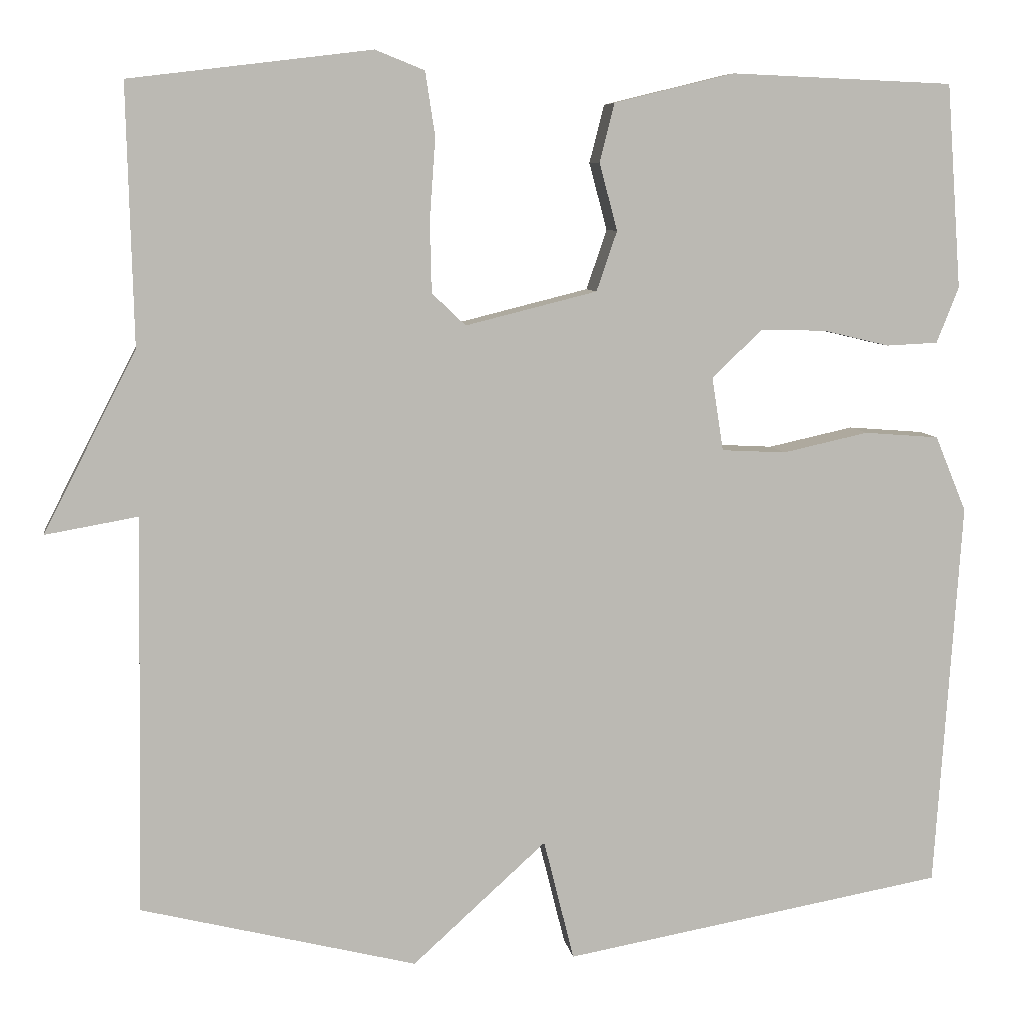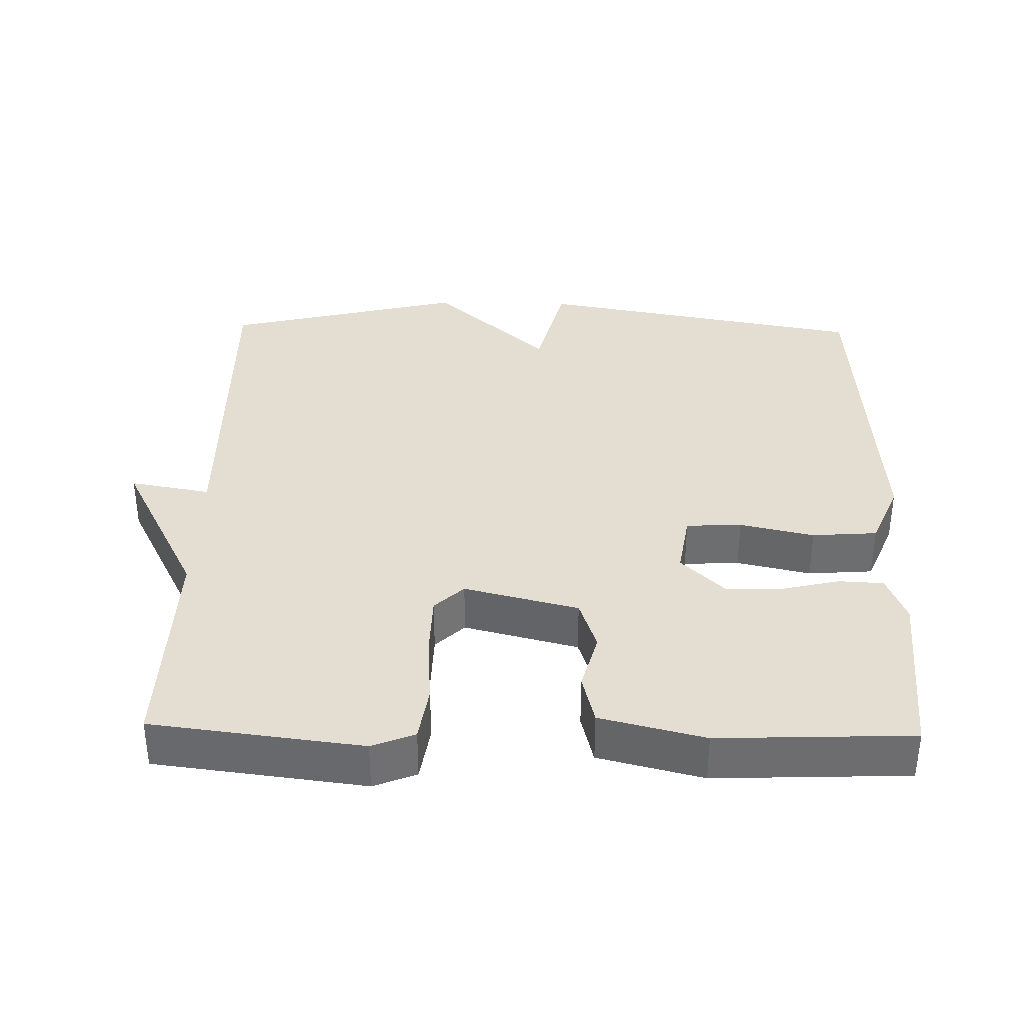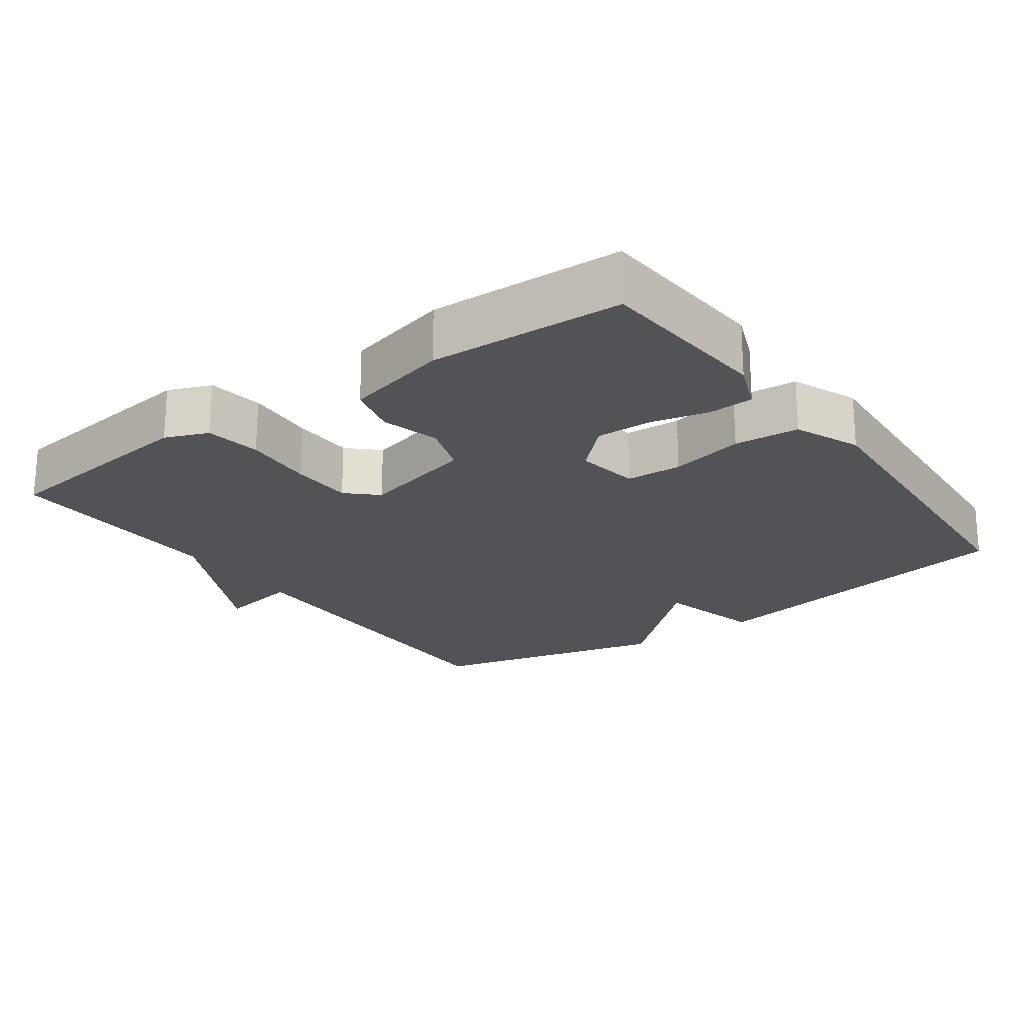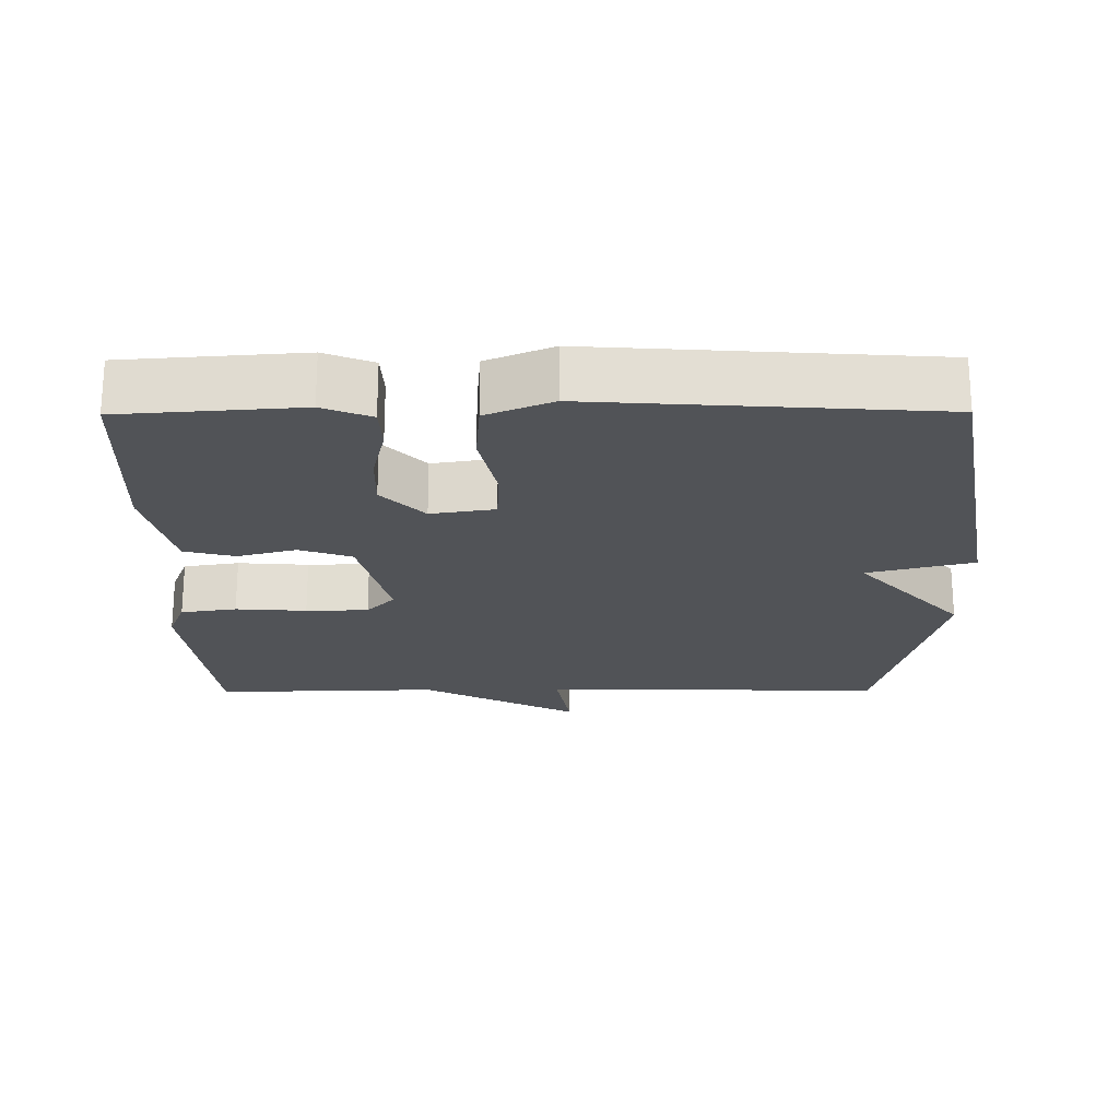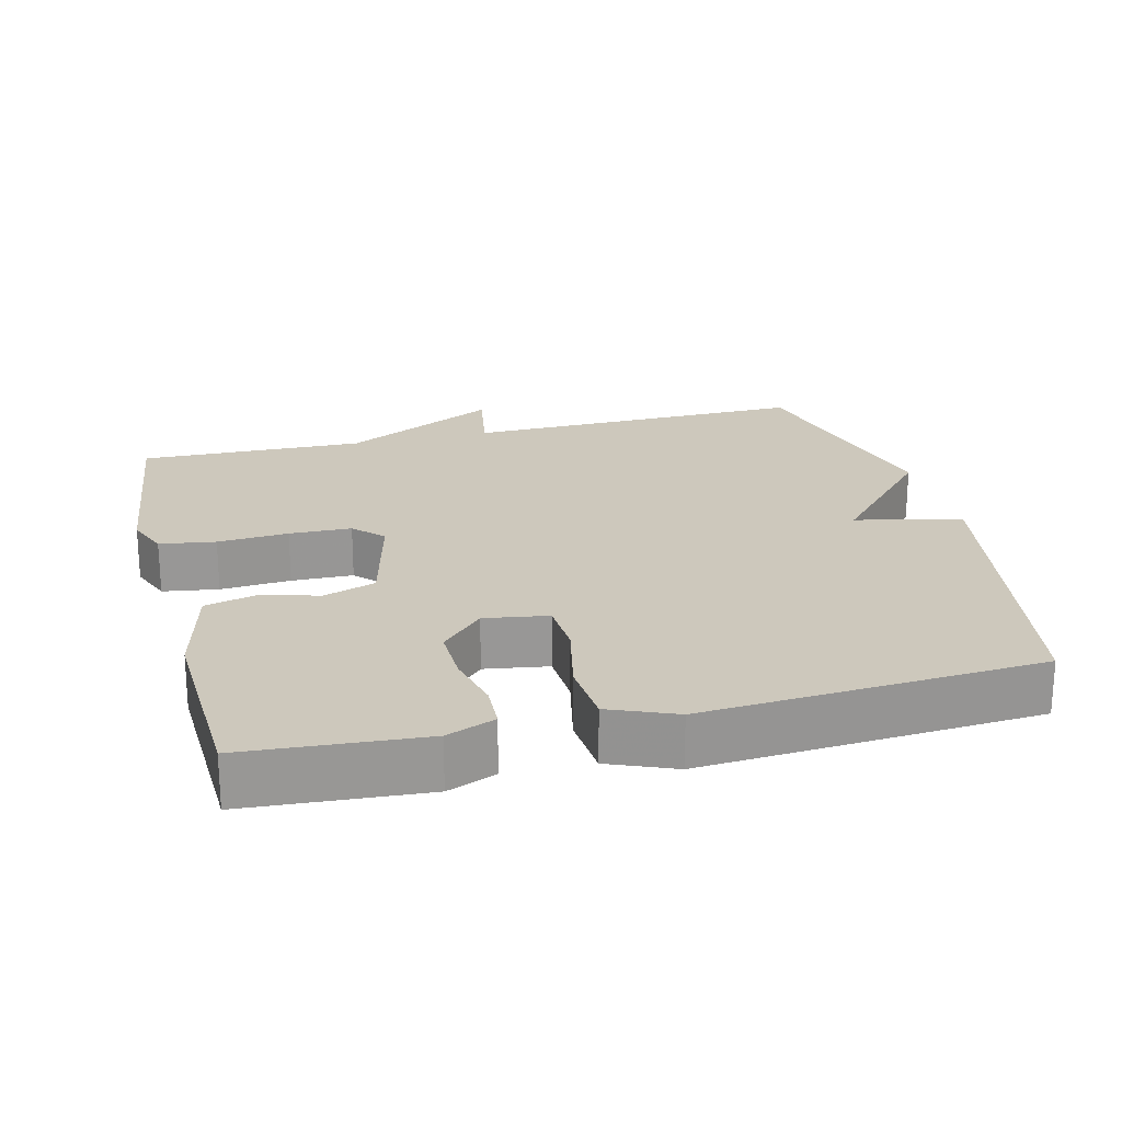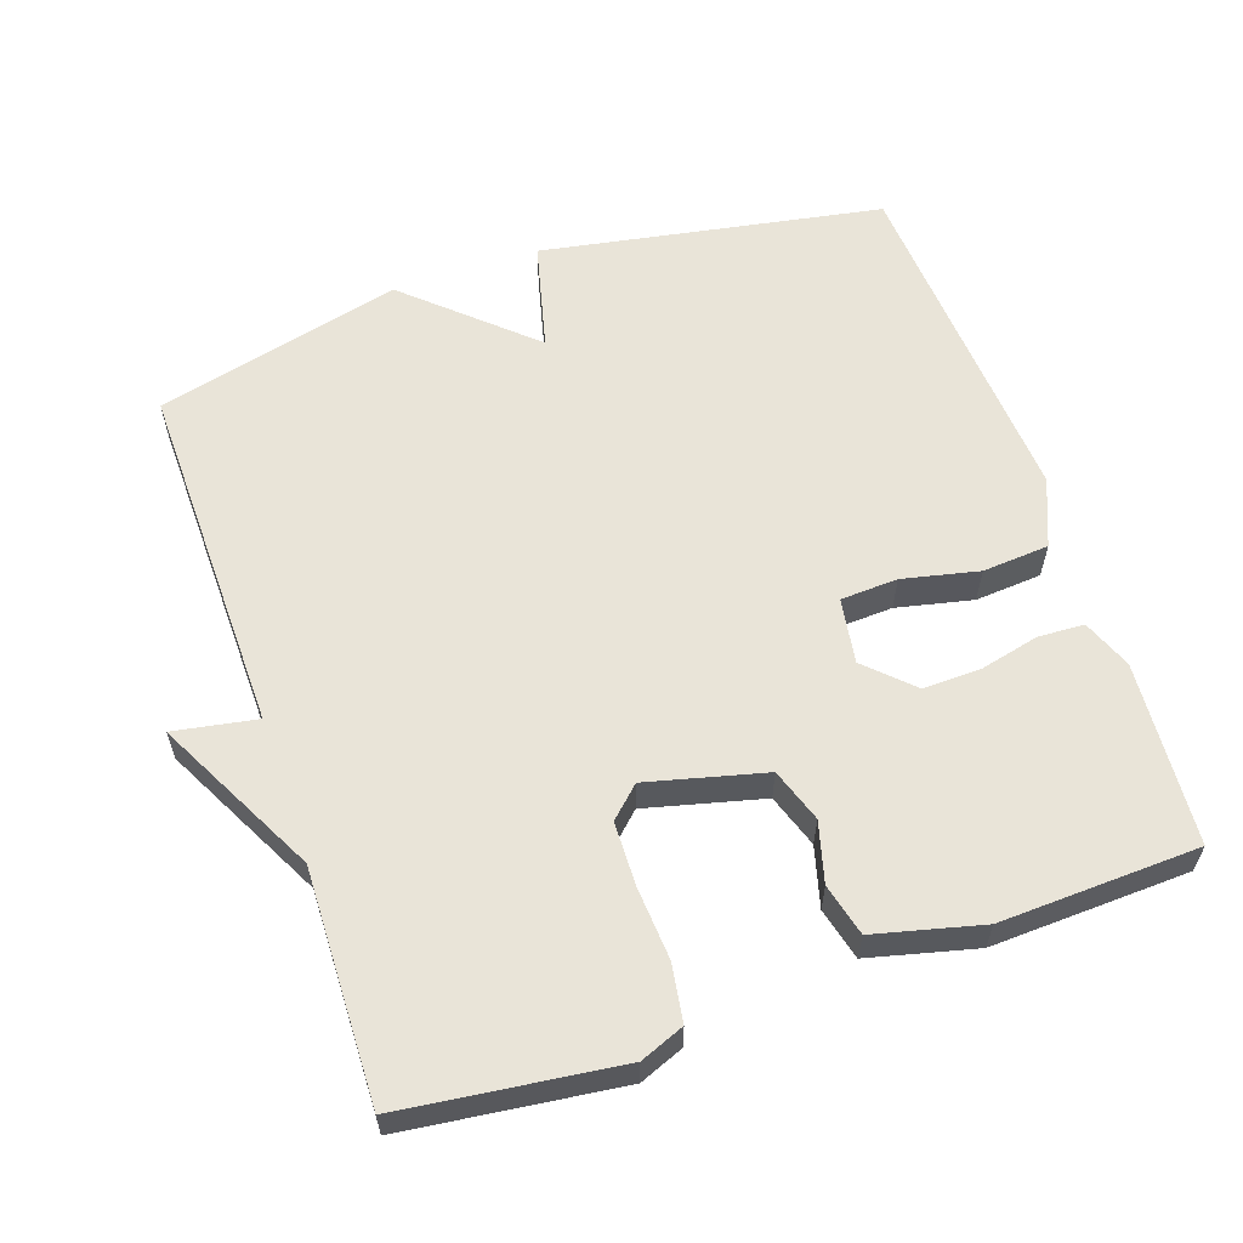
<metadata>
{"format":"obj","ext":"obj","renderer":"f3d","projection":"perspective","resolution":1024,"background":"white","views":[{"elev":7.4,"azim":-8.3,"up":"+Z"},{"elev":36.0,"azim":1.3,"up":"+Y"},{"elev":-21.8,"azim":35.8,"up":"+Y"},{"elev":-21.9,"azim":90.4,"up":"+Y"},{"elev":22.1,"azim":75.9,"up":"+Y"},{"elev":59.8,"azim":-18.9,"up":"+Y"}]}
</metadata>
<code>
v 0.5 0.07 -0.5
v 0.036 0.07 -0.583
v -0.001 0.07 -0.435
v -0.164 0.07 -0.583
v -0.5 0.07 -0.5
v -0.492 0.07 -0.016
v -0.605 0.07 -0.036
v -0.492 0.07 0.184
v -0.5 0.07 0.5
v -0.206 0.07 0.536
v -0.146 0.07 0.512
v -0.134 0.07 0.434
v -0.141 0.07 0.335
v -0.139 0.07 0.248
v -0.098 0.07 0.209
v 0.062 0.07 0.249
v 0.087 0.07 0.322
v 0.065 0.07 0.404
v 0.083 0.07 0.475
v 0.229 0.07 0.511
v 0.5 0.07 0.5
v 0.518 0.07 0.251
v 0.491 0.07 0.183
v 0.428 0.07 0.18
v 0.348 0.07 0.199
v 0.268 0.07 0.201
v 0.207 0.07 0.142
v 0.221 0.07 0.053
v 0.299 0.07 0.049
v 0.403 0.07 0.072
v 0.494 0.07 0.065
v 0.532 0.07 -0.027
v 0.5 0 -0.5
v 0.036 0 -0.583
v -0.001 0 -0.435
v -0.164 0 -0.583
v -0.5 0 -0.5
v -0.492 0 -0.016
v -0.605 0 -0.036
v -0.492 0 0.184
v -0.5 0 0.5
v -0.206 0 0.536
v -0.146 0 0.512
v -0.134 0 0.434
v -0.141 0 0.335
v -0.139 0 0.248
v -0.098 0 0.209
v 0.062 0 0.249
v 0.087 0 0.322
v 0.065 0 0.404
v 0.083 0 0.475
v 0.229 0 0.511
v 0.5 0 0.5
v 0.518 0 0.251
v 0.491 0 0.183
v 0.428 0 0.18
v 0.348 0 0.199
v 0.268 0 0.201
v 0.207 0 0.142
v 0.221 0 0.053
v 0.299 0 0.049
v 0.403 0 0.072
v 0.494 0 0.065
v 0.532 0 -0.027
f 1 2 3
f 32 1 3
f 31 32 3
f 30 31 3
f 29 30 3
f 4 5 6
f 3 4 6
f 29 3 6
f 28 29 6
f 27 28 6
f 6 7 8
f 27 6 8
f 26 27 8
f 23 24 25
f 22 23 25
f 21 22 25
f 20 21 25
f 19 20 25
f 18 19 25
f 17 18 25
f 16 17 25 26
f 15 16 26
f 11 12 13
f 10 11 13
f 9 10 13
f 8 9 13
f 8 13 14
f 15 26 8
f 8 14 15
f 35 34 33
f 35 33 64
f 35 64 63
f 35 63 62
f 35 62 61
f 38 37 36
f 38 36 35
f 38 35 61
f 38 61 60
f 38 60 59
f 40 39 38
f 40 38 59
f 40 59 58
f 57 56 55
f 57 55 54
f 57 54 53
f 57 53 52
f 57 52 51
f 57 51 50
f 57 50 49
f 58 57 49 48
f 58 48 47
f 45 44 43
f 45 43 42
f 45 42 41
f 45 41 40
f 46 45 40
f 40 58 47
f 47 46 40
f 1 33 34 2
f 2 34 35 3
f 3 35 36 4
f 4 36 37 5
f 5 37 38 6
f 6 38 39 7
f 7 39 40 8
f 8 40 41 9
f 9 41 42 10
f 10 42 43 11
f 11 43 44 12
f 12 44 45 13
f 13 45 46 14
f 14 46 47 15
f 15 47 48 16
f 16 48 49 17
f 17 49 50 18
f 18 50 51 19
f 19 51 52 20
f 20 52 53 21
f 21 53 54 22
f 22 54 55 23
f 23 55 56 24
f 24 56 57 25
f 25 57 58 26
f 26 58 59 27
f 27 59 60 28
f 28 60 61 29
f 29 61 62 30
f 30 62 63 31
f 31 63 64 32
f 32 64 33 1

</code>
